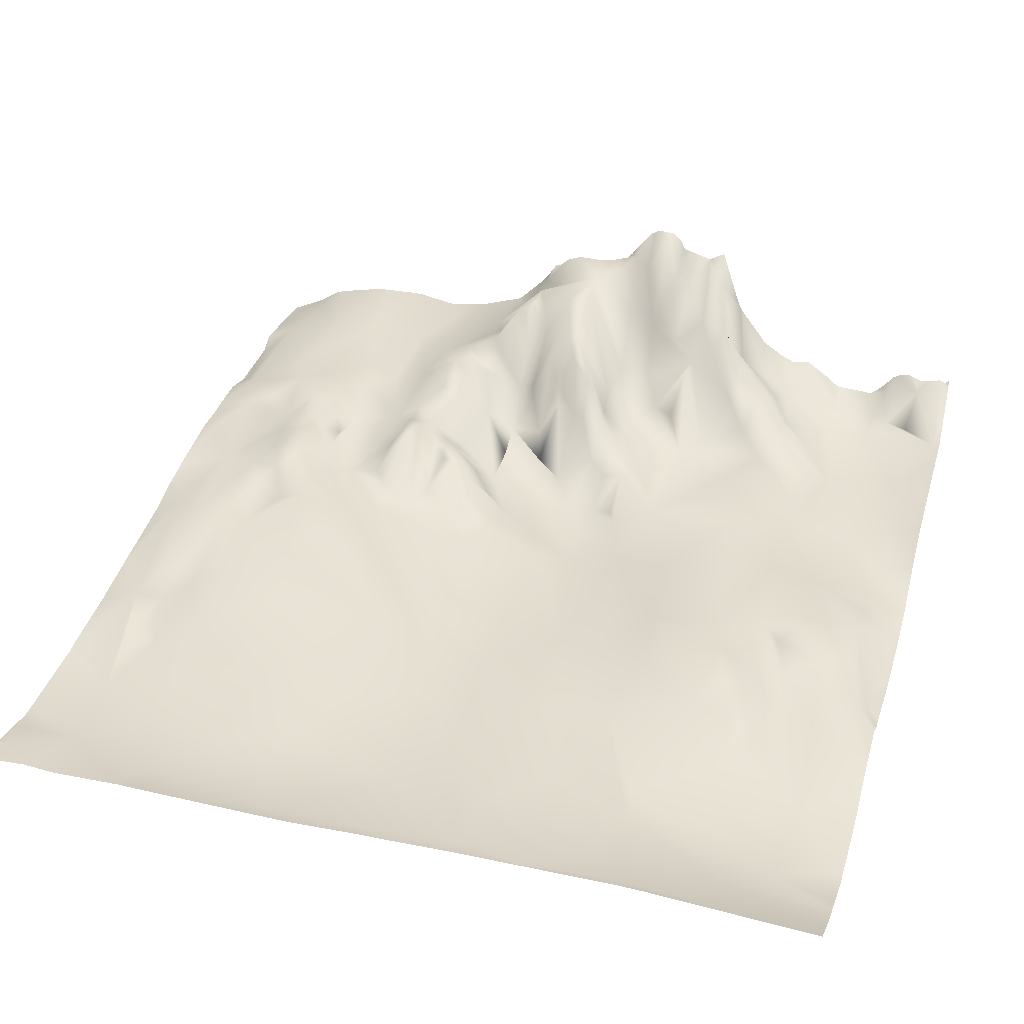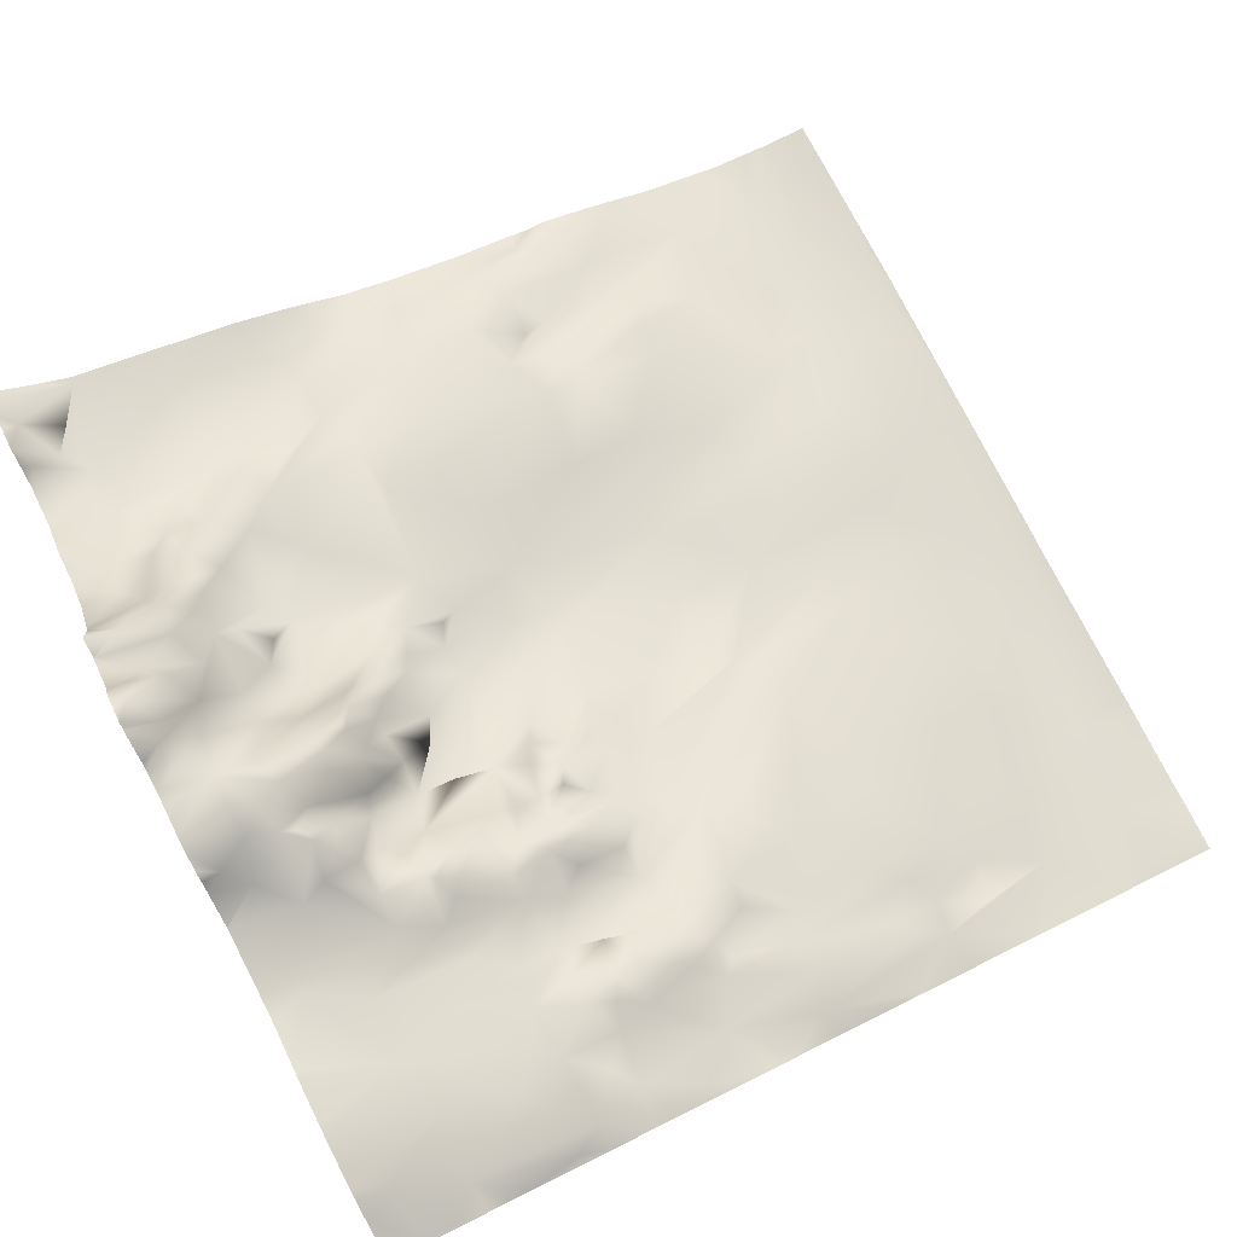
<metadata>
{"format":"obj","ext":"obj","renderer":"f3d","projection":"perspective","resolution":1024,"background":"white","views":[{"elev":16.4,"azim":16.9,"up":"+Y"},{"elev":78.9,"azim":-116.4,"up":"+Y"}]}
</metadata>
<code>
o lod_0_947_Cube
v 359.3 -27.39 1333
v 348.7 -26.65 1334
v 355.4 -26.13 1328
v 341.3 -25.89 1332
v 342.1 -23.72 1325
v 357.5 -25.6 1322
v 348.8 -22.88 1320
v 341 -18.78 1310
v 369.7 -28.67 1328
v 345.1 -18.69 1308
v 335.8 -21.64 1318
v 374.3 -28.88 1325
v 362.6 -25.66 1321
v 374.9 -25.52 1315
v 356.7 -23.93 1318
v 366.3 -21.95 1312
v 351.1 -18.76 1307
v 360.7 -18.05 1306
v 348.4 -15.72 1299
v 353.3 -15.52 1298
v 342.3 -14.65 1296
v 352.7 -12.97 1291
v 335.3 -16.31 1304
v 344.9 -9.698 1280
v 334.7 -13.81 1295
v 362.2 -13.83 1296
v 336.6 -9.851 1282
v 363.3 -16.38 1302
v 365.2 -19.11 1305
v 366.8 -16.38 1301
v 367.2 -19.46 1306
v 369 -20.92 1306
v 370.1 -19.15 1301
v 365.4 -16.05 1296
v 374.5 -19.51 1303
v 369.7 -16.8 1296
v 361.2 -12.52 1292
v 365.8 -12.35 1290
v 351.8 -9.456 1280
v 357.5 -6.939 1271
v 364.8 -9.183 1278
v 368.3 -13.78 1293
v 347.4 -5.829 1270
v 373.5 -15.51 1293
v 371.1 -12.5 1287
v 375.6 -18.43 1298
v 376.8 -15.21 1291
v 380.5 -21.75 1304
v 377.7 -17.88 1297
v 379.5 -19.47 1296
v 376.8 -13.44 1286
v 381 -18.68 1290
v 380.5 -15.7 1282
v 370 -10.73 1278
v 376.8 -12.81 1281
v 377.6 -12.76 1278
v 362.7 -6.534 1271
v 365.7 -8.048 1271
v 368.1 -7.445 1269
v 361.4 -2.252 1260
v 373.2 -8.334 1268
v 365.3 -5.097 1263
v 354.6 -3.257 1261
v 365.7 -2.442 1259
v 367.9 -3.387 1257
v 360.6 1.34 1253
v 358.6 -1.311 1257
v 350.4 -0.3219 1255
v 364.1 -0.5379 1252
v 347.9 -1.337 1256
v 361 2.302 1252
v 357.8 5.273 1250
v 361.1 1.599 1249
v 366.1 0.4451 1246
v 355.5 1.407 1253
v 358.9 4.902 1247
v 353.9 10.29 1247
v 353.3 4.544 1250
v 359.9 4.865 1243
v 353.9 9.093 1245
v 351.4 13.72 1247
v 356.4 6.78 1243
v 350.5 10.37 1249
v 349.9 19.03 1242
v 348.4 14.34 1246
v 347.8 9.532 1250
v 347.4 8.712 1252
v 346.1 3.073 1254
v 343.7 3.701 1253
v 341.7 6.929 1249
v 291.9 12.81 1242
v 295.9 11.15 1250
v 289.1 10.41 1249
v 305.5 14.45 1239
v 302 11.5 1248
v 311.9 12.36 1243
v 294.3 8.164 1257
v 286.9 5.366 1260
v 288.7 5.865 1262
v 286.1 -10.07 1298
v 287.3 1.435 1274
v 290.3 4.034 1268
v 291.4 -0.9169 1278
v 288.7 -4.608 1288
v 290.1 -11.94 1303
v 287.3 -21.21 1332
v 293.9 -21.45 1327
v 292.5 -18.74 1317
v 331.4 -25.39 1333
v 319.7 -24.77 1332
v 330.7 -23.17 1324
v 303.8 -23.05 1329
v 330.9 -18.24 1310
v 300.4 -19.95 1321
v 316.2 -22.52 1325
v 309 -21.56 1323
v 323.6 -22.25 1322
v 317.6 -20.69 1321
v 327.4 -18.23 1312
v 321.9 -18.29 1313
v 310.7 -17.5 1314
v 313 -14.66 1308
v 302.1 -17.21 1314
v 299.6 -13.39 1307
v 295.7 -15.36 1310
v 308.4 -11.23 1301
v 291.5 -15.17 1309
v 293.9 -13.79 1308
v 293.7 -12.21 1304
v 296.8 -10.87 1302
v 292.1 -9.758 1300
v 293.7 -9.431 1298
v 292.5 -4.579 1289
v 296.1 -4.529 1288
v 299.6 -9.479 1299
v 304.4 -9.413 1298
v 299 -5.821 1290
v 296.1 -0.9319 1280
v 297.6 -2.517 1282
v 306 -7.275 1294
v 301.7 -3.803 1285
v 321.1 -13.44 1301
v 304.7 -3.041 1285
v 309.4 -5.835 1290
v 299.7 -0.7699 1281
v 302 0.7431 1278
v 298.4 1.22 1277
v 296.8 1.654 1272
v 301.4 2.99 1273
v 304.7 -1.466 1278
v 295.8 2.673 1268
v 304.1 0.1881 1273
v 293 4.651 1266
v 295.9 6.561 1262
v 298.4 4.17 1269
v 298.3 6.699 1260
v 299.5 5.477 1266
v 300.6 3.332 1270
v 301.4 6.332 1262
v 302.7 3.641 1266
v 304.7 1.606 1271
v 305.5 2.412 1266
v 304.5 7.81 1256
v 305.4 6.069 1262
v 308.7 10.37 1248
v 308.3 6.57 1258
v 311.4 3.251 1266
v 312.1 7.329 1258
v 313.9 9.56 1253
v 314.1 8.467 1259
v 319.5 12.64 1246
v 316.5 9.647 1259
v 317 9.788 1258
v 316.2 6.546 1261
v 318.6 7.577 1261
v 313.9 4.408 1265
v 318.9 6.271 1264
v 316.7 2.995 1267
v 314.5 3.893 1270
v 320.9 0.3801 1267
v 310.3 1.065 1269
v 312.3 0.7361 1272
v 308.8 -1.724 1277
v 315.2 2.94 1274
v 312.3 -1.488 1277
v 314 -2.785 1279
v 313.1 -5.701 1286
v 314.3 -5.023 1282
v 313.9 -7.822 1292
v 324.7 -13.34 1299
v 326.1 -13.43 1297
v 324.7 -10.98 1292
v 322.1 -6.824 1284
v 328.1 -9.781 1288
v 317.4 -4.872 1279
v 325.8 -7.933 1283
v 316.3 3.75 1271
v 322.3 -4.934 1280
v 319 -3.481 1276
v 317.9 2.692 1271
v 320.4 0.2071 1269
v 320.4 0.1321 1274
v 319.9 2.283 1271
v 322.2 0.1541 1275
v 325.5 -3.622 1269
v 324 -1.507 1272
v 324.5 -5.406 1278
v 326.3 -4.742 1273
v 324.7 -1.787 1276
v 328.7 -6.554 1281
v 328.6 -6.131 1274
v 339 -9.882 1281
v 336.3 -6.719 1270
v 342.8 -7.611 1272
v 339.5 -6.696 1270
v 342.3 -1.94 1267
v 342 -6.297 1271
v 344.6 -3.026 1264
v 340 -2.845 1266
v 340.1 0.7951 1257
v 341.7 -0.2939 1264
v 337.8 -0.9039 1265
v 338.2 2.813 1261
v 337.9 4.172 1259
v 340.1 3.941 1253
v 337.1 5.606 1254
v 335.5 8.056 1258
v 338.2 8.068 1250
v 335.9 3.625 1262
v 335 10.13 1257
v 334 3.813 1260
v 333.4 -3.858 1265
v 333.2 10.73 1257
v 332 5.137 1260
v 333.1 13.27 1254
v 331.3 7.327 1258
v 333.1 17.47 1248
v 332 12.67 1254
v 330.5 17.11 1249
v 333.1 19.36 1244
v 329.9 10.28 1257
v 330.2 13.58 1254
v 329.4 1.164 1261
v 330.4 -1.855 1264
v 328 5.616 1259
v 325.8 1.266 1260
v 327.4 6.342 1256
v 325.9 -1.16 1265
v 327.7 12.98 1251
v 321.9 3.2 1260
v 319.7 8.694 1257
v 321.7 7.234 1255
v 317.3 10.39 1253
v 325.2 5.83 1255
v 321 11.6 1253
v 320.7 12.13 1249
v 323.1 14.58 1252
v 325.6 10.38 1252
v 324.1 15.76 1250
v 325.5 15.86 1250
v 326 17.75 1247
v 328.3 18.36 1247
v 327.1 17.75 1244
v 323 14.96 1243
v 325 17.95 1241
v 336.1 20.1 1243
v 338 15.13 1245
v 337.8 21.98 1241
v 341.5 13.52 1246
v 345.1 11.74 1248
v 339.8 20.56 1242
v 345.6 18.38 1243
v 344 18.54 1245
v 344.2 22.35 1241
v 342 24.83 1240
v 377.9 -10.82 1272
v 377.5 -7.391 1265
v 376.1 -3.717 1256
v 371.1 0.06207 1245
v 366.6 2.787 1243
v 362.9 7.212 1240
v 377.2 5.084 1241
v 380.4 -0.3489 1247
v 372.6 4.826 1240
v 373.5 1.324 1243
v 376.3 0.9321 1245
v 362.3 -27.77 1334
v 359.8 -27.5 1334
v 349.2 -26.7 1334
v 348.4 -26.66 1334
v 333.9 -25.71 1334
v 330.4 -25.47 1334
v 341.8 -26.16 1334
v 381.2 -30.07 1328
v 381.2 -30.31 1330
v 381.2 -30.18 1334
v 374.5 -29.33 1334
v 381.2 -30.19 1334
v 381.2 -29.5 1323
v 381.2 -29.89 1327
v 381.2 -29.06 1322
v 381.2 -26.52 1314
v 381.2 -24.21 1309
v 322.2 -25.07 1334
v 304.6 -23.45 1334
v 302.8 -23.28 1334
v 302.4 -23.22 1334
v 286.3 -22.09 1334
v 285.9 -22.02 1334
v 285.9 -22.04 1334
v 294.5 -22.79 1334
v 290.8 -22.24 1334
v 285.9 -21.22 1332
v 285.9 -20.45 1325
v 285.9 -20.67 1327
v 285.9 -20.17 1324
v 285.9 -16.41 1313
v 285.9 -15.74 1312
v 285.9 -21.11 1331
v 381.2 -22.12 1305
v 381.2 -22.59 1306
v 381.2 -20.63 1301
v 381.2 -20.1 1297
v 381.2 -20.78 1299
v 381.2 -18.62 1290
v 381.2 -18.82 1291
v 381.2 -16 1282
v 381.2 -15.32 1280
v 381.2 -13.99 1277
v 381.2 -14.45 1278
v 381.2 -10.56 1272
v 381.2 -8.79 1268
v 381.2 -9.776 1270
v 381.2 -6.887 1265
v 381.2 -5.798 1261
v 381.2 -4.931 1259
v 381.2 -1.617 1251
v 381.2 -0.3735 1247
v 381.2 0.2546 1246
v 315.3 13.69 1239
v 313.7 13.52 1239
v 317.1 14.08 1239
v 300.2 14.9 1239
v 299 14.94 1239
v 304.6 14.65 1239
v 285.9 -12.9 1305
v 285.9 -10.27 1299
v 285.9 -10.08 1298
v 285.9 -5.545 1288
v 285.9 -8.396 1294
v 285.9 -10.04 1298
v 285.9 -9.801 1298
v 285.9 -3.4 1284
v 285.9 -2.998 1283
v 285.9 1.52 1273
v 285.9 -1.94 1281
v 285.9 3.09 1268
v 285.9 2.413 1270
v 285.9 3.534 1267
v 285.9 4.838 1263
v 285.9 4.993 1260
v 285.9 5.239 1259
v 285.9 6.824 1254
v 285.9 7.611 1251
v 285.9 9.202 1250
v 285.9 9.916 1246
v 293.5 14.31 1239
v 292.3 14.01 1239
v 285.9 10.54 1243
v 381.2 3.136 1243
v 381.2 5.35 1240
v 380.8 6.499 1239
v 380 6.81 1239
v 378.5 6.612 1239
v 381.2 6.761 1239
v 377.5 6.578 1239
v 376.9 6.792 1239
v 371.7 5.004 1239
v 370.8 4.367 1239
v 366.4 4.982 1239
v 366 5.112 1239
v 364.7 6.178 1239
v 375.8 7.278 1239
v 374.5 7.149 1239
v 372.6 5.733 1239
v 373.7 6.753 1239
v 362 8.161 1239
v 352.3 15.17 1239
v 351.9 16.02 1239
v 352.6 14.68 1239
v 359.7 8.089 1239
v 358.1 8.934 1239
v 355.8 10.55 1239
v 349.7 22.61 1239
v 347.8 21.83 1239
v 347.7 21.82 1239
v 347.7 21.83 1239
v 344.1 23.05 1239
v 343.8 24.01 1239
v 342.6 25.12 1239
v 340.3 25.45 1239
v 339.8 25.06 1239
v 339.5 25.08 1239
v 336.7 22.01 1239
v 329.2 21.16 1239
v 327.5 20.73 1239
v 335.9 21.4 1239
v 334 20.98 1239
v 332.3 20.86 1239
v 325.7 19.9 1239
v 326.2 19.85 1239
v 324.7 18.6 1239
v 323.7 17.48 1239
v 320.4 14.82 1239
v 320.3 14.75 1239
v 310.5 13.31 1239
v 305.5 14.5 1239
v 290.2 12.85 1239
v 286 11.4 1239
v 285.9 11.38 1239
v 285.9 11.39 1239
f 1 3 2
f 4 290 2
f 2 3 5
f 2 5 4
f 1 6 3
f 3 7 5
f 3 6 7
f 5 7 8
f 9 6 1
f 6 10 7
f 10 8 7
f 5 8 11
f 5 11 4
f 12 13 9
f 6 9 13
f 12 301 14
f 12 14 13
f 6 13 15
f 14 16 13
f 13 16 15
f 6 15 17
f 6 17 10
f 16 18 15
f 15 18 17
f 17 19 10
f 18 20 17
f 17 20 19
f 19 21 10
f 10 21 8
f 20 22 19
f 8 21 23
f 8 23 11
f 19 24 21
f 22 24 19
f 21 25 23
f 26 22 20
f 18 26 20
f 21 27 25
f 28 26 18
f 29 28 18
f 16 29 18
f 30 26 28
f 29 30 28
f 16 31 29
f 31 30 29
f 16 32 31
f 32 30 31
f 14 32 16
f 32 33 30
f 14 33 32
f 30 34 26
f 33 34 30
f 14 35 33
f 33 36 34
f 33 35 36
f 34 37 26
f 26 37 22
f 36 38 34
f 34 38 37
f 37 39 22
f 22 39 24
f 37 40 39
f 38 41 37
f 41 40 37
f 36 42 38
f 39 40 43
f 39 43 24
f 44 42 36
f 35 44 36
f 42 45 38
f 44 45 42
f 38 45 41
f 46 44 35
f 47 45 44
f 46 47 44
f 48 46 35
f 49 47 46
f 48 49 46
f 50 47 49
f 50 51 47
f 47 51 45
f 52 51 50
f 52 53 51
f 51 54 45
f 45 54 41
f 53 55 51
f 55 54 51
f 53 56 55
f 55 56 54
f 328 56 53
f 54 57 41
f 41 57 40
f 40 57 43
f 54 58 57
f 54 59 58
f 58 60 57
f 59 60 58
f 61 59 54
f 56 61 54
f 59 62 60
f 61 62 59
f 57 60 63
f 57 63 43
f 62 64 60
f 65 64 62
f 61 65 62
f 64 66 60
f 64 65 66
f 60 67 63
f 60 66 67
f 67 68 63
f 65 69 66
f 63 68 70
f 43 63 70
f 69 71 66
f 67 66 72
f 66 71 72
f 69 73 71
f 71 73 72
f 65 74 69
f 69 74 73
f 67 72 75
f 67 75 68
f 73 76 72
f 75 72 77
f 72 76 77
f 75 78 68
f 75 77 78
f 73 79 76
f 73 74 79
f 76 80 77
f 78 77 81
f 77 80 81
f 76 82 80
f 79 82 76
f 78 81 83
f 390 80 82
f 80 84 81
f 388 84 80
f 83 81 85
f 81 84 85
f 78 83 86
f 86 83 85
f 68 78 86
f 84 396 85
f 68 86 87
f 70 68 87
f 84 394 395
f 84 389 394
f 70 87 88
f 88 87 89
f 70 88 89
f 87 86 89
f 89 86 90
f 82 393 390
f 418 420 369
f 367 91 92
f 92 344 367
f 91 366 93
f 92 91 93
f 94 417 345
f 95 344 92
f 95 345 343
f 416 94 96
f 96 94 95
f 96 341 416
f 97 95 92
f 92 93 97
f 93 365 364
f 93 363 98
f 98 363 362
f 99 93 98
f 97 93 99
f 98 362 361
f 98 360 99
f 100 352 351
f 100 351 348
f 99 360 359
f 101 358 355
f 102 358 101
f 101 355 356
f 103 102 101
f 103 356 354
f 100 350 352
f 104 353 349
f 104 350 100
f 354 104 103
f 105 104 100
f 105 347 346
f 105 346 318
f 106 315 319
f 106 319 313
f 107 315 106
f 107 316 314
f 108 317 316
f 108 318 317
f 109 4 111
f 109 111 110
f 4 11 111
f 112 305 110
f 11 113 111
f 23 113 11
f 112 114 107
f 107 114 108
f 110 115 112
f 116 114 112
f 112 115 116
f 110 117 115
f 111 117 110
f 115 118 116
f 117 118 115
f 111 119 117
f 111 113 119
f 117 120 118
f 117 119 120
f 118 121 116
f 120 122 118
f 118 122 121
f 116 121 123
f 116 123 114
f 121 122 124
f 121 124 123
f 114 123 125
f 123 124 125
f 114 125 108
f 122 126 124
f 120 126 122
f 108 125 127
f 108 127 105
f 125 128 127
f 127 128 129
f 125 129 128
f 127 129 105
f 125 130 129
f 124 130 125
f 129 131 105
f 131 104 105
f 130 132 129
f 129 132 131
f 131 133 104
f 132 133 131
f 133 103 104
f 130 134 132
f 132 134 133
f 124 135 130
f 130 135 134
f 136 135 124
f 124 126 136
f 135 137 134
f 136 137 135
f 134 138 133
f 138 103 133
f 137 139 134
f 134 139 138
f 140 137 136
f 126 140 136
f 141 139 137
f 142 140 126
f 120 142 126
f 119 142 120
f 140 143 137
f 143 141 137
f 142 144 140
f 140 144 143
f 141 145 139
f 145 138 139
f 146 145 141
f 143 146 141
f 145 147 138
f 146 147 145
f 147 148 138
f 138 148 103
f 146 149 147
f 149 148 147
f 143 150 146
f 148 151 103
f 103 151 102
f 150 152 146
f 152 149 146
f 151 153 102
f 153 99 102
f 153 154 99
f 151 154 153
f 154 97 99
f 148 155 151
f 156 97 154
f 156 95 97
f 157 154 151
f 155 157 151
f 148 158 155
f 158 157 155
f 149 158 148
f 157 159 154
f 159 156 154
f 160 157 158
f 160 159 157
f 161 158 149
f 161 160 158
f 152 161 149
f 161 162 160
f 152 162 161
f 162 159 160
f 163 156 159
f 163 95 156
f 164 159 162
f 164 163 159
f 163 165 95
f 165 96 95
f 166 163 164
f 166 165 163
f 167 166 164
f 167 164 162
f 168 165 166
f 167 168 166
f 169 96 165
f 168 169 165
f 340 96 169
f 170 168 167
f 171 340 169
f 172 168 170
f 173 169 168
f 172 173 168
f 174 172 170
f 175 173 172
f 175 172 174
f 176 174 170
f 176 170 167
f 177 175 174
f 178 174 176
f 177 174 178
f 179 176 167
f 178 176 179
f 180 175 177
f 180 177 178
f 179 167 181
f 181 167 162
f 182 179 181
f 183 181 162
f 182 181 183
f 183 162 152
f 183 152 150
f 184 179 182
f 185 182 183
f 184 182 185
f 186 185 183
f 186 184 185
f 187 183 150
f 187 150 143
f 144 187 143
f 186 183 188
f 188 183 187
f 189 187 144
f 189 144 142
f 142 187 189
f 142 190 187
f 190 188 187
f 119 190 142
f 113 190 119
f 113 191 190
f 191 188 190
f 23 191 113
f 23 192 191
f 23 25 192
f 191 193 188
f 192 193 191
f 25 194 192
f 192 194 193
f 27 194 25
f 193 195 188
f 188 195 186
f 195 184 186
f 194 196 193
f 195 197 184
f 197 179 184
f 197 178 179
f 198 195 193
f 196 198 193
f 199 197 195
f 198 199 195
f 200 178 197
f 199 200 197
f 201 178 200
f 201 180 178
f 199 202 200
f 203 201 200
f 202 203 200
f 204 202 199
f 204 203 202
f 198 204 199
f 205 201 203
f 201 205 180
f 204 206 203
f 206 205 203
f 198 207 204
f 196 207 198
f 208 206 204
f 208 205 206
f 207 209 204
f 209 208 204
f 196 210 207
f 210 209 207
f 210 196 194
f 27 210 194
f 211 208 209
f 210 211 209
f 210 27 211
f 211 205 208
f 212 211 27
f 21 212 27
f 21 24 212
f 212 213 211
f 211 213 205
f 24 214 212
f 24 43 214
f 215 213 212
f 212 214 215
f 214 43 216
f 214 217 215
f 214 216 217
f 217 216 215
f 43 218 216
f 43 70 218
f 216 219 215
f 218 70 220
f 70 89 220
f 218 221 216
f 216 221 219
f 218 220 221
f 215 219 222
f 215 222 213
f 221 223 219
f 219 223 222
f 221 220 224
f 221 224 223
f 89 225 220
f 89 90 225
f 224 220 226
f 220 225 226
f 224 227 223
f 90 228 225
f 225 228 226
f 223 227 229
f 222 223 229
f 224 230 227
f 224 226 230
f 229 227 231
f 222 229 232
f 229 231 232
f 213 222 232
f 213 232 205
f 227 233 231
f 227 230 233
f 231 234 232
f 230 235 233
f 230 226 235
f 231 233 236
f 231 236 234
f 226 237 235
f 226 228 237
f 233 235 238
f 233 238 236
f 235 237 239
f 235 239 238
f 228 240 237
f 237 240 239
f 236 238 241
f 238 239 242
f 238 242 241
f 234 236 243
f 236 241 243
f 244 234 243
f 232 234 244
f 243 241 245
f 232 244 246
f 244 243 246
f 243 245 246
f 232 246 205
f 241 247 245
f 245 247 246
f 241 242 247
f 205 246 248
f 242 249 247
f 242 239 249
f 248 250 205
f 248 246 250
f 205 250 180
f 180 250 175
f 250 173 175
f 250 251 173
f 250 246 252
f 250 252 251
f 251 253 173
f 251 252 253
f 173 253 169
f 246 254 252
f 247 254 246
f 252 255 253
f 254 255 252
f 256 169 253
f 255 256 253
f 256 171 169
f 257 255 254
f 257 256 255
f 247 258 254
f 254 258 257
f 247 249 258
f 257 259 256
f 258 259 257
f 259 171 256
f 258 260 259
f 249 260 258
f 260 261 259
f 249 261 260
f 259 261 171
f 262 261 249
f 239 262 249
f 239 240 262
f 262 263 261
f 261 263 171
f 262 240 263
f 263 264 171
f 264 415 171
f 263 265 264
f 264 413 414
f 265 413 264
f 405 263 240
f 265 410 412
f 240 409 405
f 408 240 266
f 266 407 408
f 267 266 240
f 267 240 228
f 90 267 228
f 267 268 266
f 268 407 266
f 90 269 267
f 269 268 267
f 86 269 90
f 86 270 269
f 86 85 270
f 269 271 268
f 271 403 268
f 85 272 270
f 396 272 85
f 270 273 269
f 270 272 273
f 272 397 398
f 272 274 273
f 398 274 272
f 273 275 269
f 273 274 275
f 269 275 271
f 399 275 274
f 401 271 275
f 275 400 401
f 276 61 56
f 277 61 276
f 277 278 61
f 61 278 65
f 278 74 65
f 278 279 74
f 279 280 74
f 74 280 79
f 280 281 79
f 281 391 79
f 79 392 82
f 280 382 281
f 281 382 387
f 380 280 279
f 279 379 380
f 283 339 370
f 373 282 283
f 282 376 377
f 282 377 383
f 284 385 378
f 284 379 279
f 384 284 285
f 285 284 279
f 282 384 285
f 283 285 279
f 278 283 279
f 286 282 285
f 283 282 286
f 283 286 285
f 337 283 278
f 292 291 109
f 106 313 308
f 331 333 276
f 301 302 14
f 326 325 52
f 406 265 263
f 371 375 372
f 295 294 9
f 291 4 109
f 290 289 2
f 304 109 110
f 288 287 1
f 294 12 9
f 311 307 107
f 329 56 330
f 312 107 106
f 392 393 82
f 9 297 296
f 338 339 283
f 374 376 282
f 333 332 276
f 329 331 276
f 289 1 2
f 310 309 308
f 327 328 53
f 359 102 99
f 415 342 171
f 419 421 420
f 322 48 320
f 368 418 91
f 386 385 284
f 411 410 265
f 303 14 302
f 305 304 110
f 336 337 278
f 335 278 277
f 287 297 1
f 326 50 323
f 296 295 9
f 324 49 322
f 300 299 12
f 321 320 48
f 371 372 373
f 403 404 268
f 324 323 50
f 348 347 100
f 366 365 93
f 307 112 107
f 332 277 276
f 334 335 277
f 303 48 35
f 325 53 52
f 4 293 290
f 12 299 301
f 328 330 56
f 390 388 80
f 388 389 84
f 84 395 396
f 369 91 418
f 418 419 420
f 367 368 91
f 91 369 366
f 95 343 344
f 95 94 345
f 416 417 94
f 93 364 363
f 98 361 360
f 102 357 358
f 103 101 356
f 104 349 350
f 354 353 104
f 105 100 347
f 107 314 315
f 107 108 316
f 108 105 318
f 112 306 305
f 340 341 96
f 171 342 340
f 264 414 415
f 265 412 413
f 405 406 263
f 408 409 240
f 268 404 407
f 271 402 403
f 396 397 272
f 398 399 274
f 399 400 275
f 401 402 271
f 281 387 391
f 79 391 392
f 280 381 382
f 380 381 280
f 373 374 282
f 284 378 379
f 384 386 284
f 282 383 384
f 337 338 283
f 310 308 313
f 308 312 106
f 406 411 265
f 291 293 4
f 304 292 109
f 294 300 12
f 329 276 56
f 312 311 107
f 1 297 9
f 297 298 296
f 289 288 1
f 359 357 102
f 322 49 48
f 303 35 14
f 335 336 278
f 326 52 50
f 324 50 49
f 283 370 373
f 370 371 373
f 307 306 112
f 332 334 277
f 303 321 48
f 325 327 53

</code>
